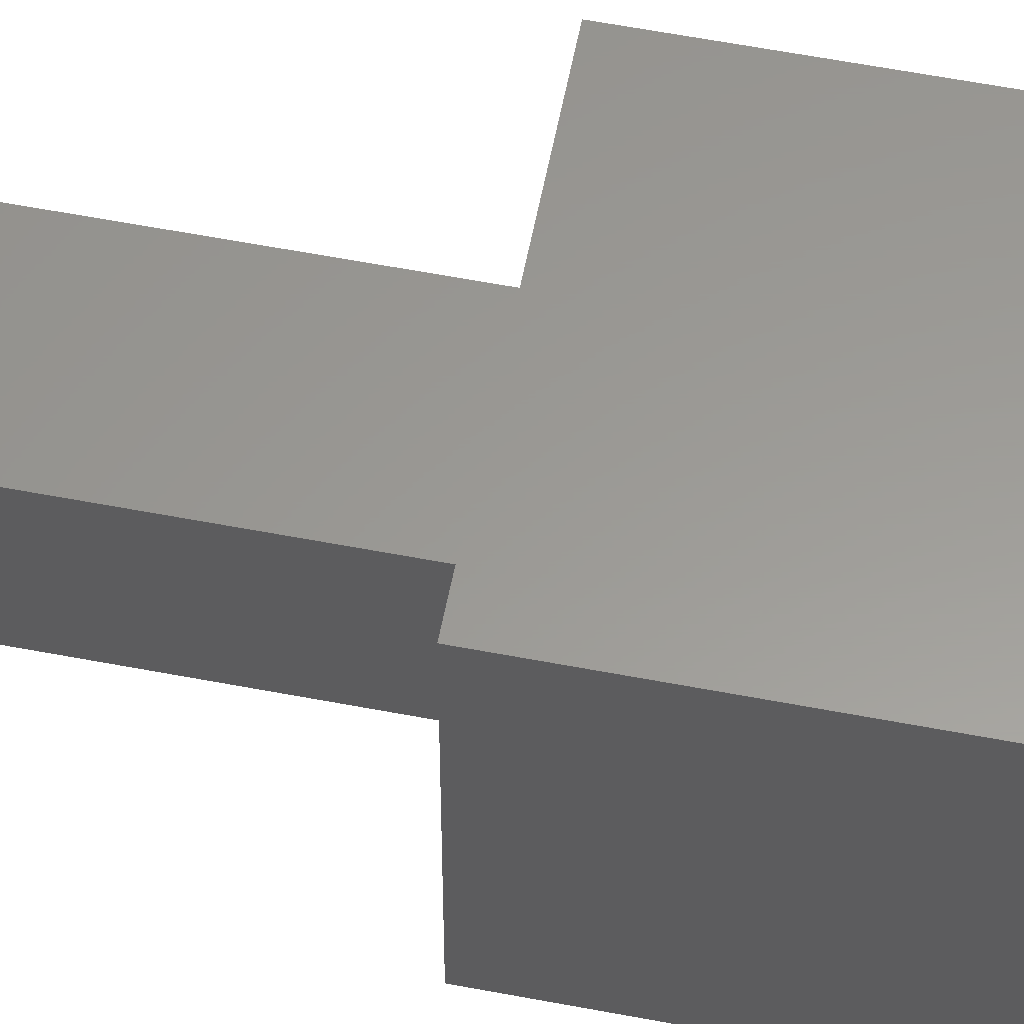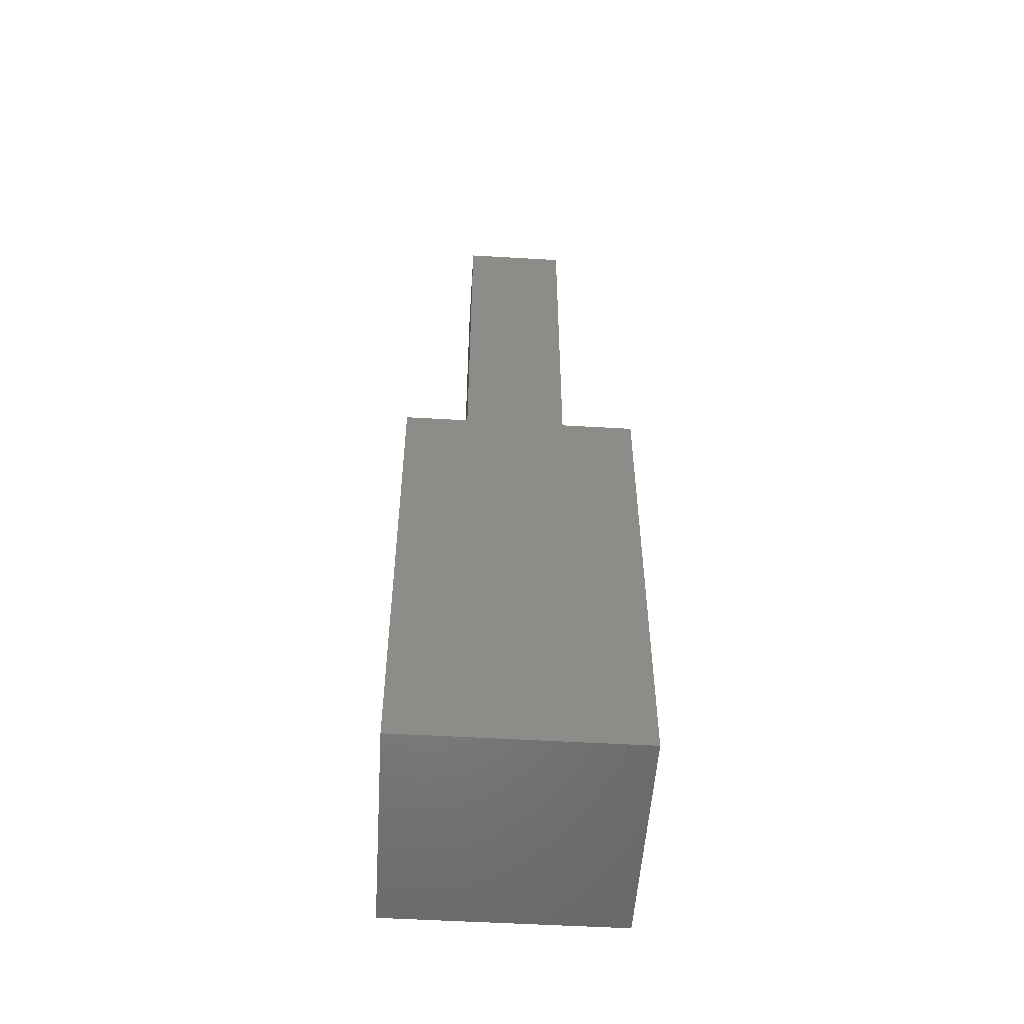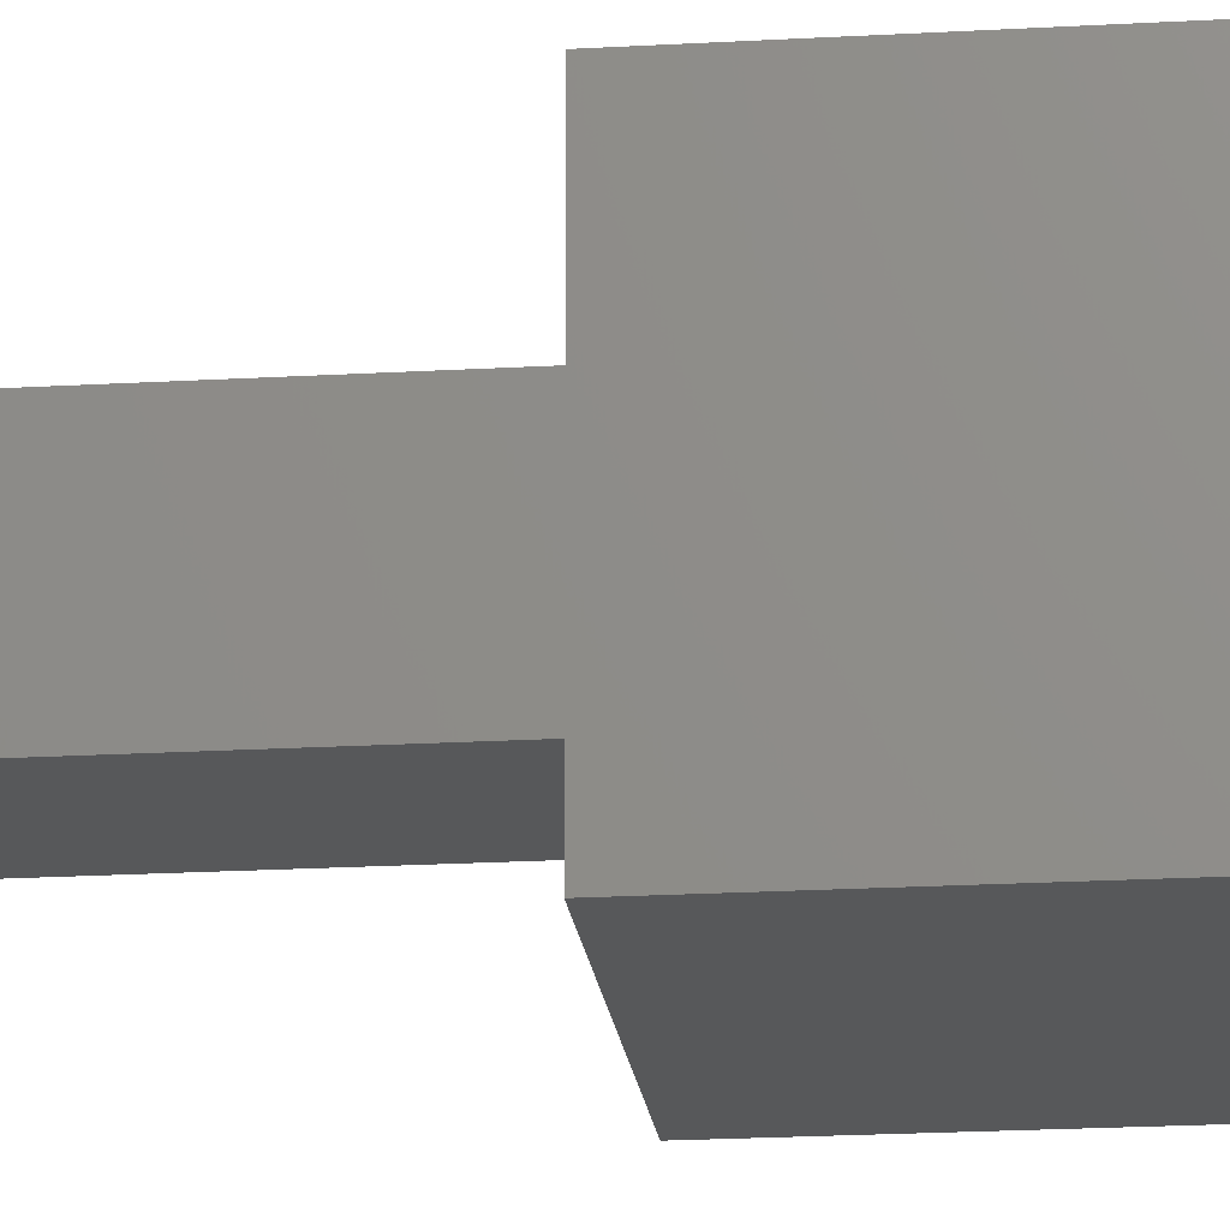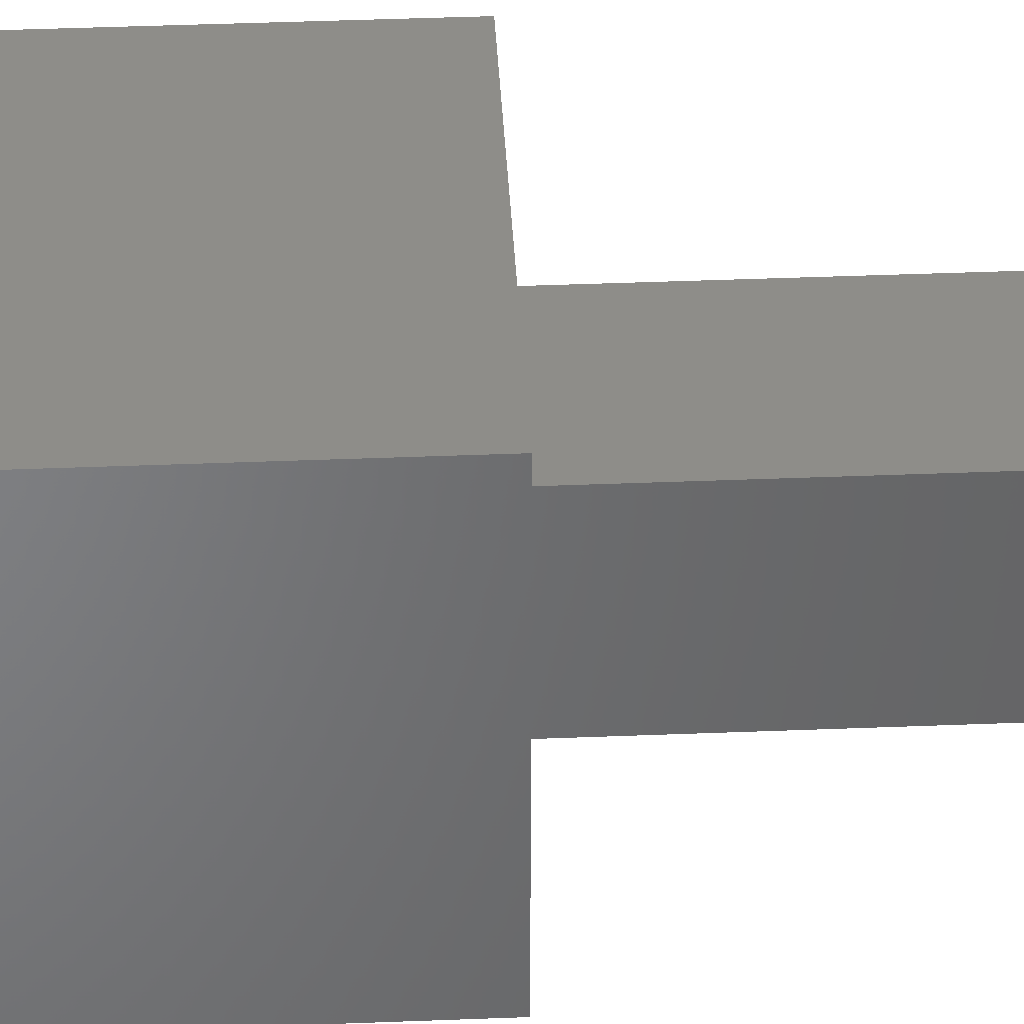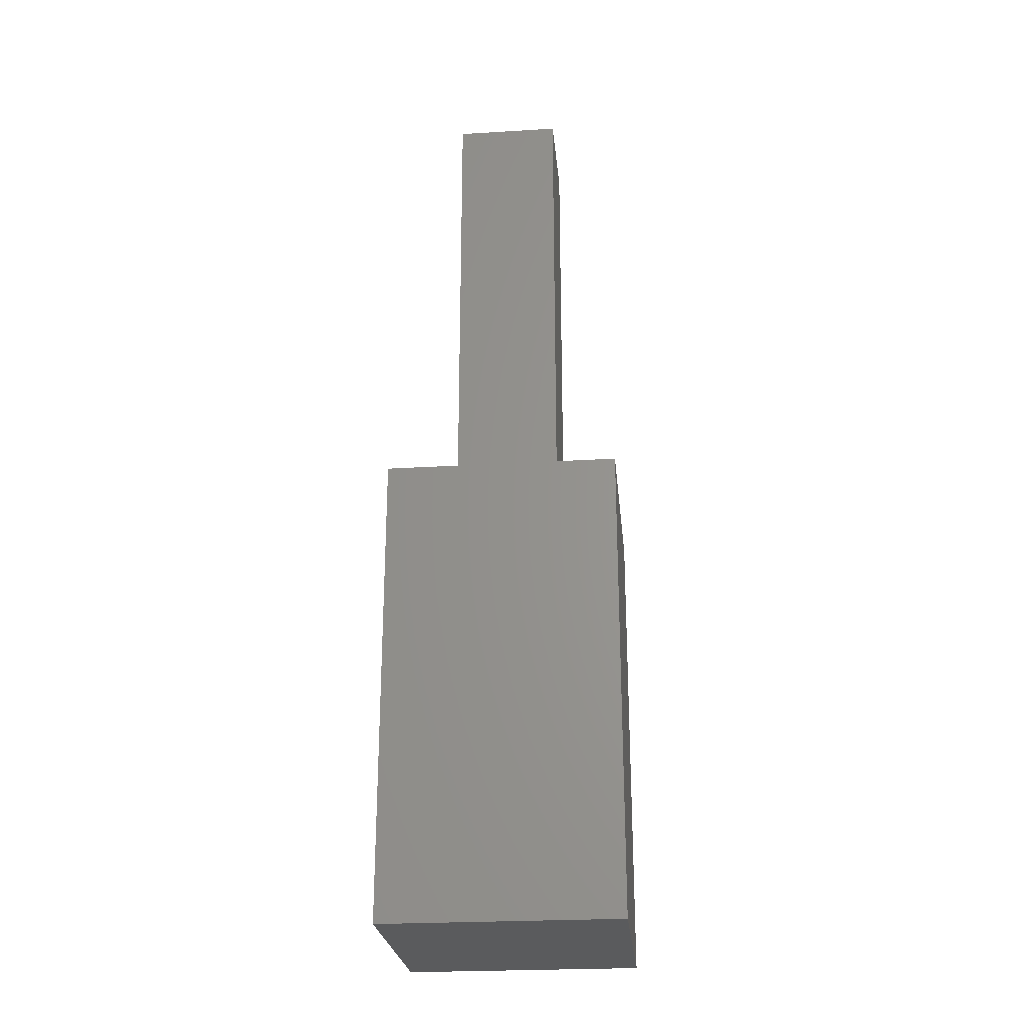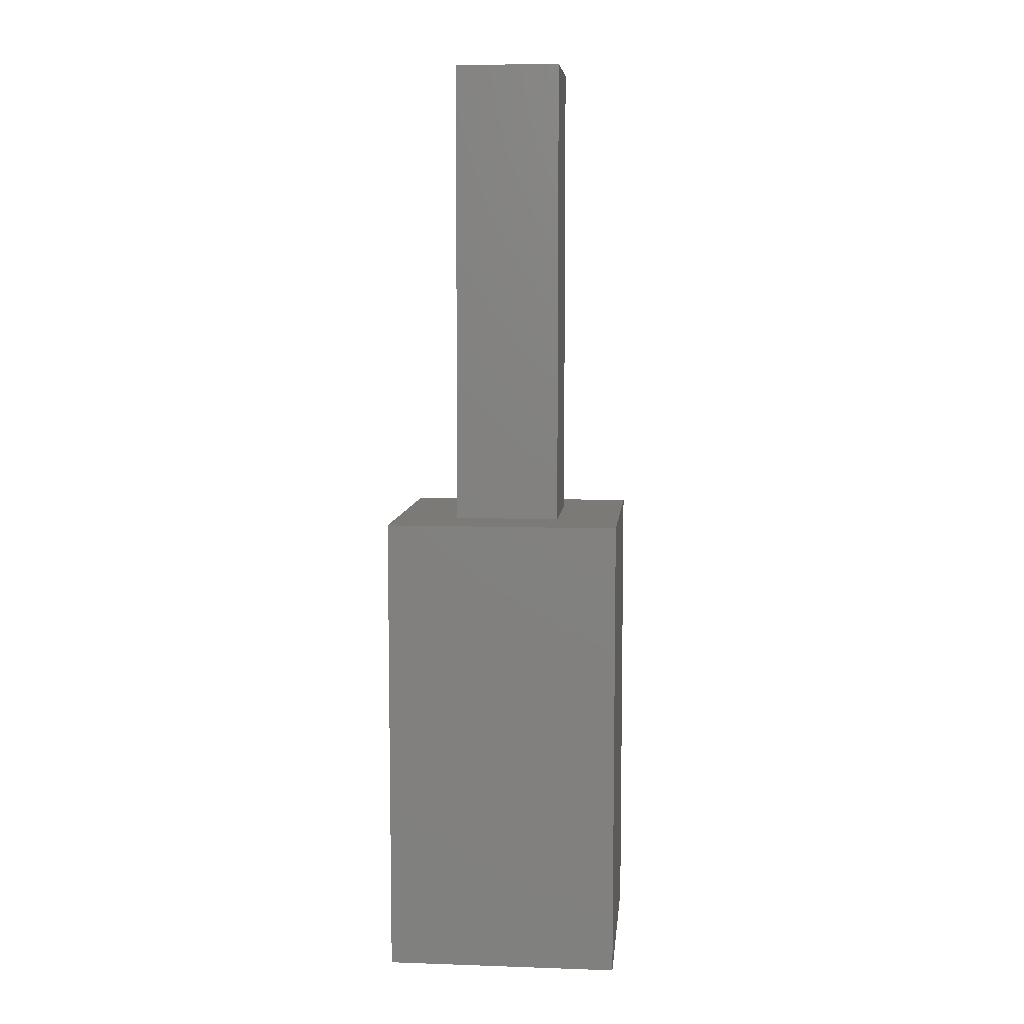
<metadata>
{"format":"stl","ext":"stl","renderer":"f3d","projection":"perspective","resolution":1024,"background":"white","views":[{"elev":59.5,"azim":101.1,"up":"+Y"},{"elev":-52.8,"azim":86.4,"up":"+Z"},{"elev":-19.5,"azim":96.3,"up":"+Y"},{"elev":38.9,"azim":-92.9,"up":"+Y"},{"elev":-25.2,"azim":5.6,"up":"+Z"},{"elev":7.5,"azim":-174.5,"up":"+Z"}]}
</metadata>
<code>
# stl→obj: 16 verts, 28 faces
v 5 0 10
v 5 5 0
v 5 5 10
v 5 0 0
v 3.631 3.631 10
v 1.369 3.631 10
v 0 5 10
v 1.369 1.369 10
v 3.631 1.369 10
v 0 0 10
v 0 0 0
v 0 5 0
v 1.369 3.631 20
v 1.369 1.369 20
v 3.631 3.631 20
v 3.631 1.369 20
f 1 2 3
f 2 1 4
f 3 5 1
f 3 6 5
f 6 7 8
f 7 6 3
f 9 1 5
f 8 1 9
f 8 10 1
f 10 8 7
f 11 7 12
f 7 11 10
f 2 7 3
f 7 2 12
f 11 1 10
f 1 11 4
f 8 13 6
f 13 8 14
f 5 13 15
f 13 5 6
f 16 5 15
f 5 16 9
f 13 16 15
f 16 13 14
f 8 16 14
f 16 8 9
f 11 2 4
f 2 11 12

</code>
